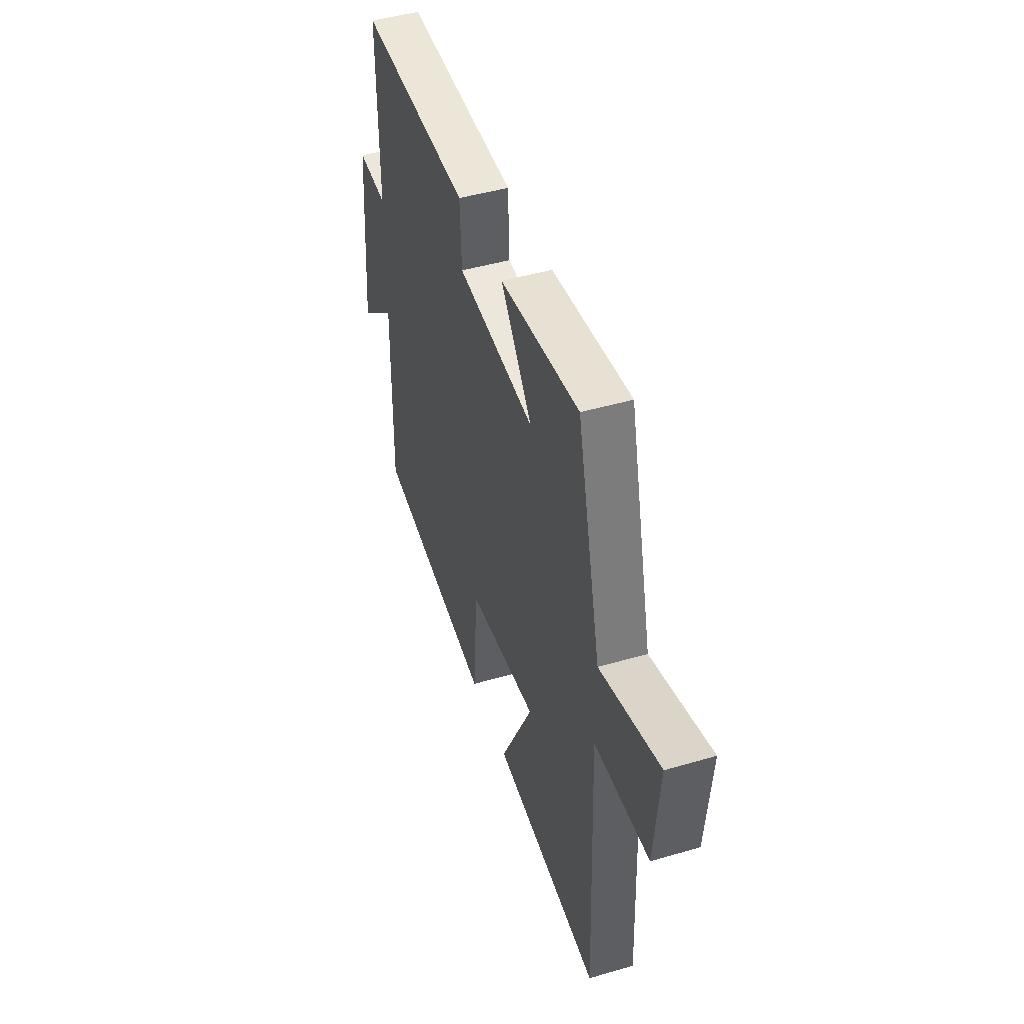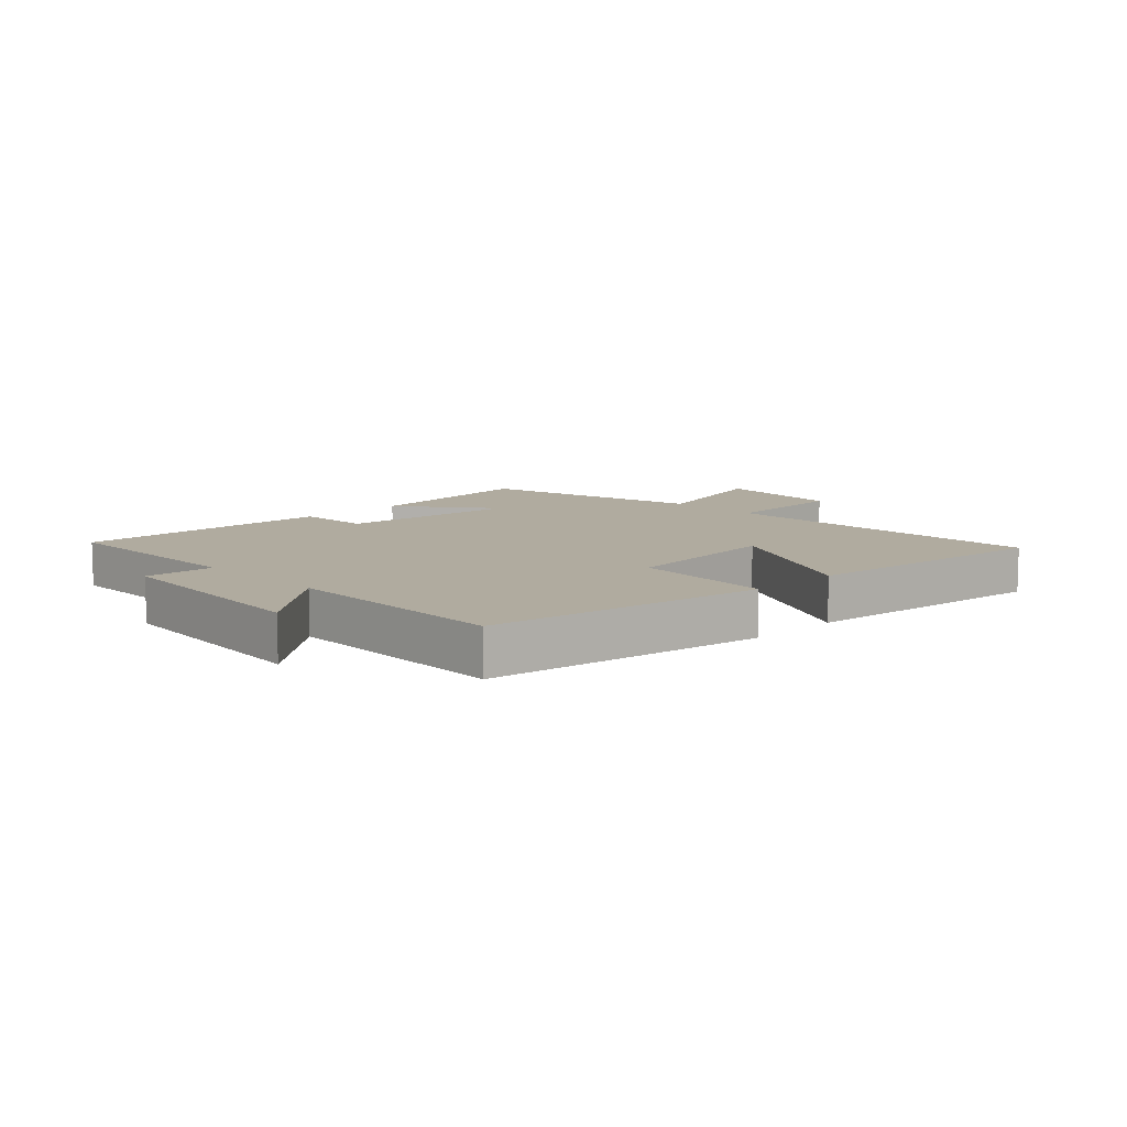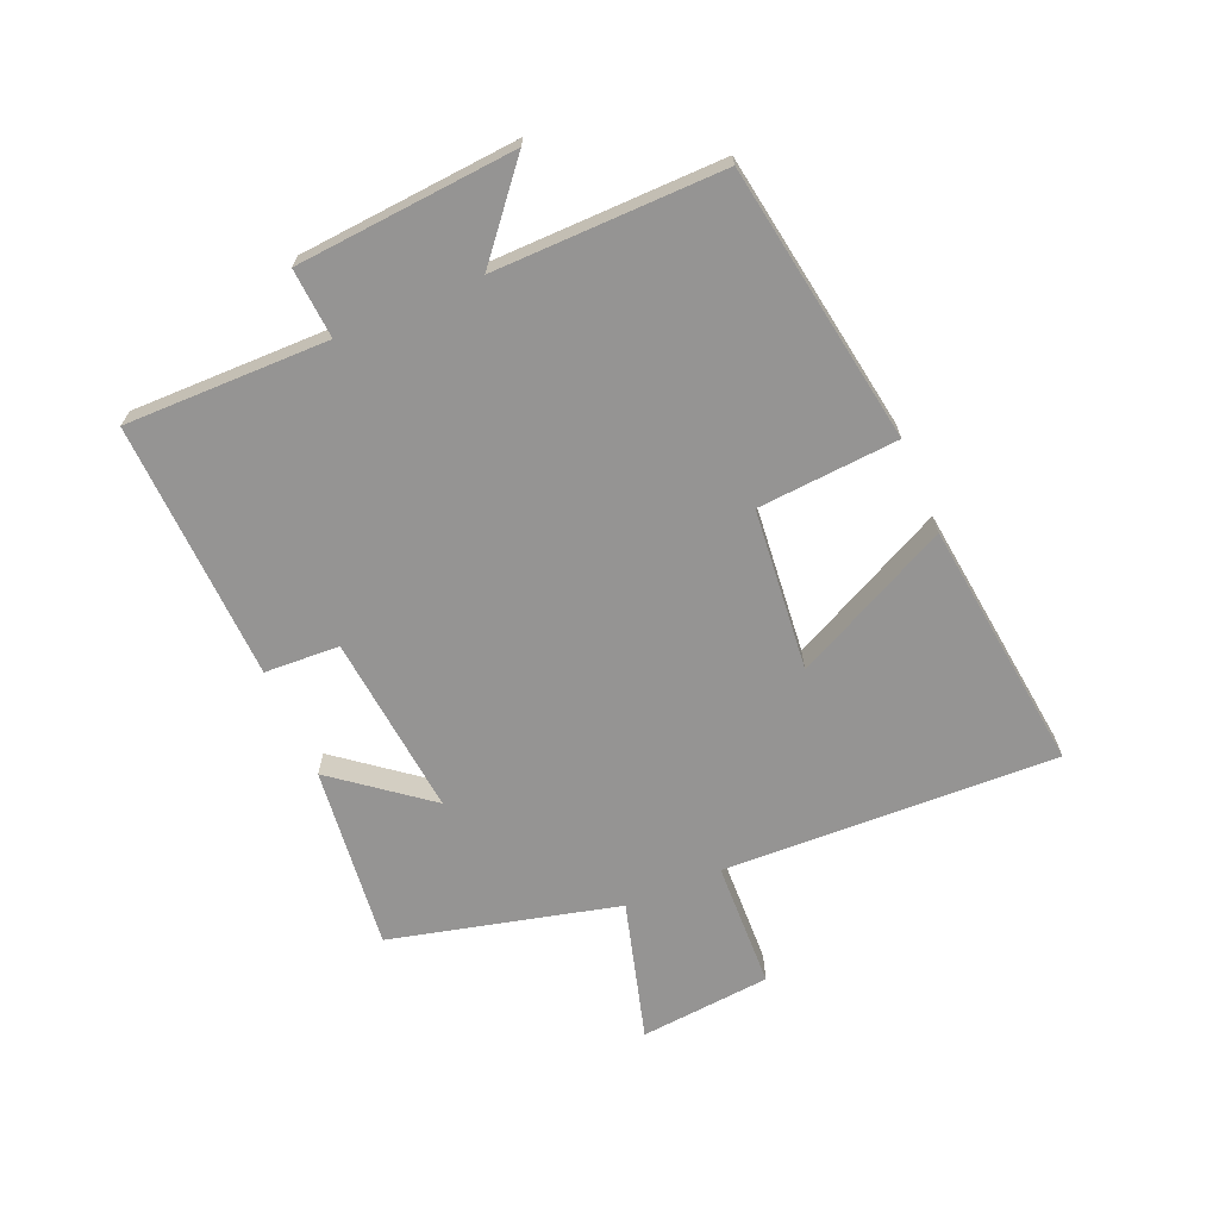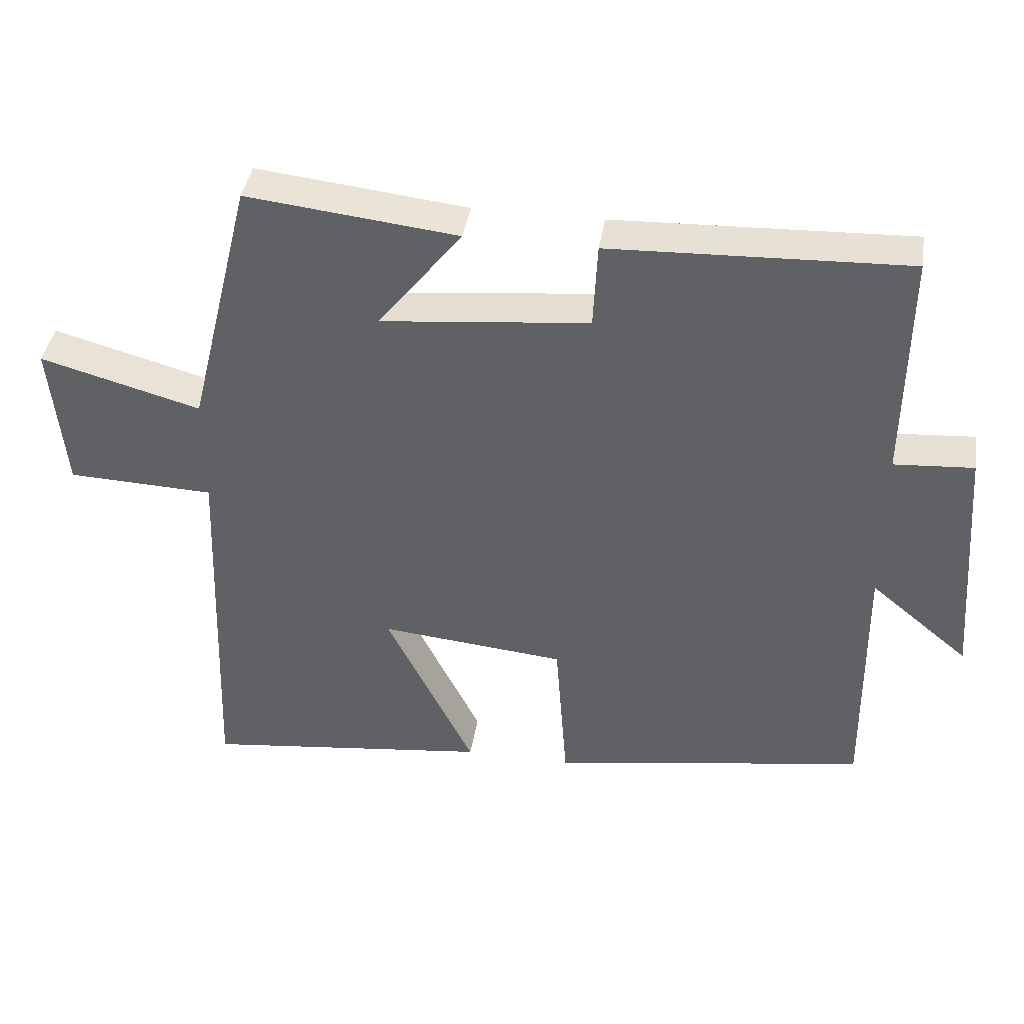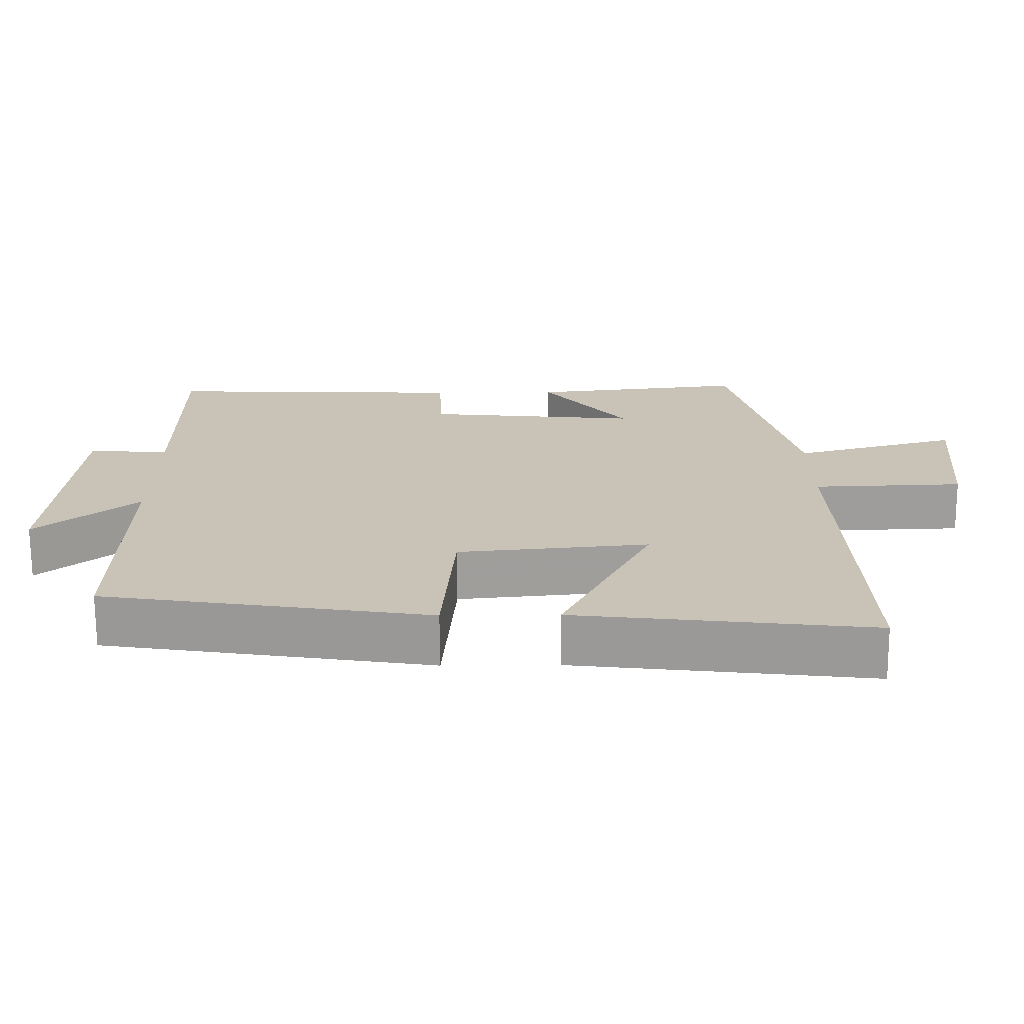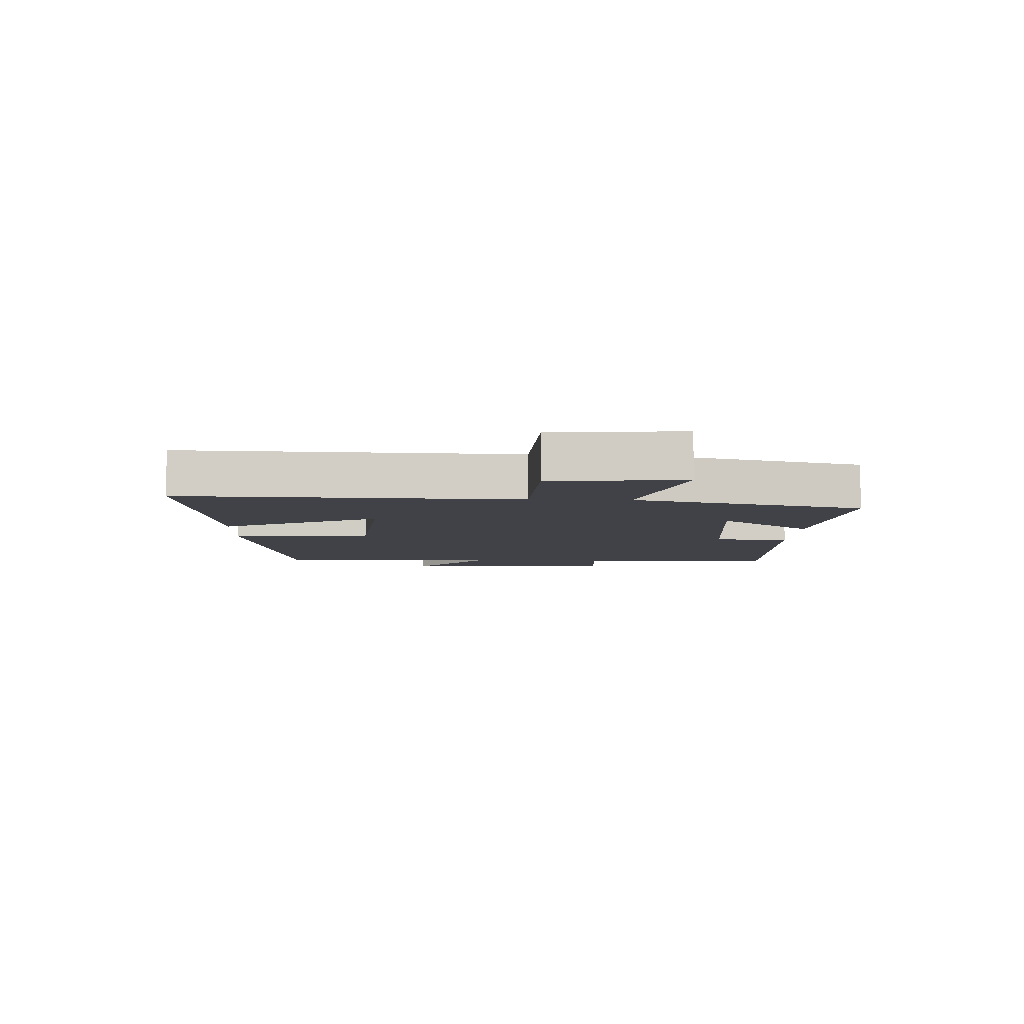
<metadata>
{"format":"obj","ext":"obj","renderer":"f3d","projection":"perspective","resolution":1024,"background":"white","views":[{"elev":45.9,"azim":-108.5,"up":"+Z"},{"elev":9.7,"azim":136.0,"up":"+Y"},{"elev":-67.2,"azim":113.1,"up":"+Y"},{"elev":40.6,"azim":8.9,"up":"+Z"},{"elev":-70.4,"azim":-179.7,"up":"+Z"},{"elev":-6.8,"azim":-92.2,"up":"+Y"}]}
</metadata>
<code>
v 0.505 0.07 -0.427
v 0.049 0.07 -0.5
v 0.032 0.07 -0.269
v -0.234 0.07 -0.243
v -0.107 0.07 -0.5
v -0.521 0.07 -0.549
v -0.5 0.07 0
v -0.71 0.07 0.008
v -0.73 0.07 0.224
v -0.5 0.07 0.16
v -0.408 0.07 0.534
v -0.106 0.07 0.5
v -0.226 0.07 0.347
v 0.072 0.07 0.377
v 0.078 0.07 0.5
v 0.503 0.07 0.516
v 0.5 0.07 0.182
v 0.614 0.07 0.19
v 0.642 0.07 -0.17
v 0.5 0.07 -0.052
v 0.505 0 -0.427
v 0.049 0 -0.5
v 0.032 0 -0.269
v -0.234 0 -0.243
v -0.107 0 -0.5
v -0.521 0 -0.549
v -0.5 0 0
v -0.71 0 0.008
v -0.73 0 0.224
v -0.5 0 0.16
v -0.408 0 0.534
v -0.106 0 0.5
v -0.226 0 0.347
v 0.072 0 0.377
v 0.078 0 0.5
v 0.503 0 0.516
v 0.5 0 0.182
v 0.614 0 0.19
v 0.642 0 -0.17
v 0.5 0 -0.052
f 17 18 19 20
f 14 15 16 17
f 13 14 17 20
f 10 11 12 13
f 10 13 20 1
f 7 8 9 10
f 4 5 6 7
f 3 4 7 10
f 1 2 3
f 1 3 10
f 40 39 38 37
f 37 36 35 34
f 40 37 34 33
f 33 32 31 30
f 21 40 33 30
f 30 29 28 27
f 27 26 25 24
f 30 27 24 23
f 23 22 21
f 30 23 21
f 1 21 22 2
f 2 22 23 3
f 3 23 24 4
f 4 24 25 5
f 5 25 26 6
f 6 26 27 7
f 7 27 28 8
f 8 28 29 9
f 9 29 30 10
f 10 30 31 11
f 11 31 32 12
f 12 32 33 13
f 13 33 34 14
f 14 34 35 15
f 15 35 36 16
f 16 36 37 17
f 17 37 38 18
f 18 38 39 19
f 19 39 40 20
f 20 40 21 1

</code>
